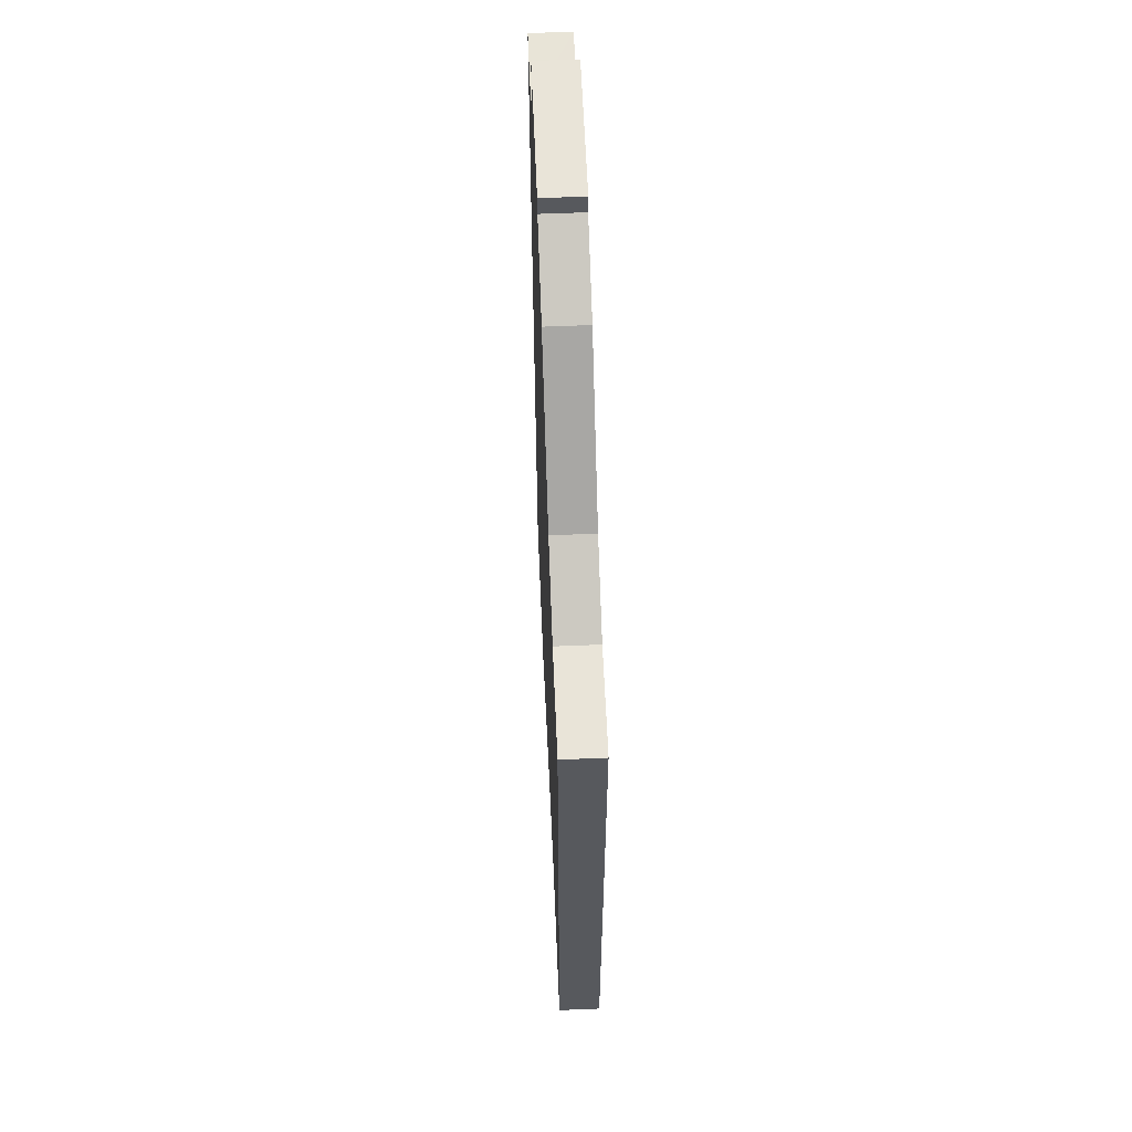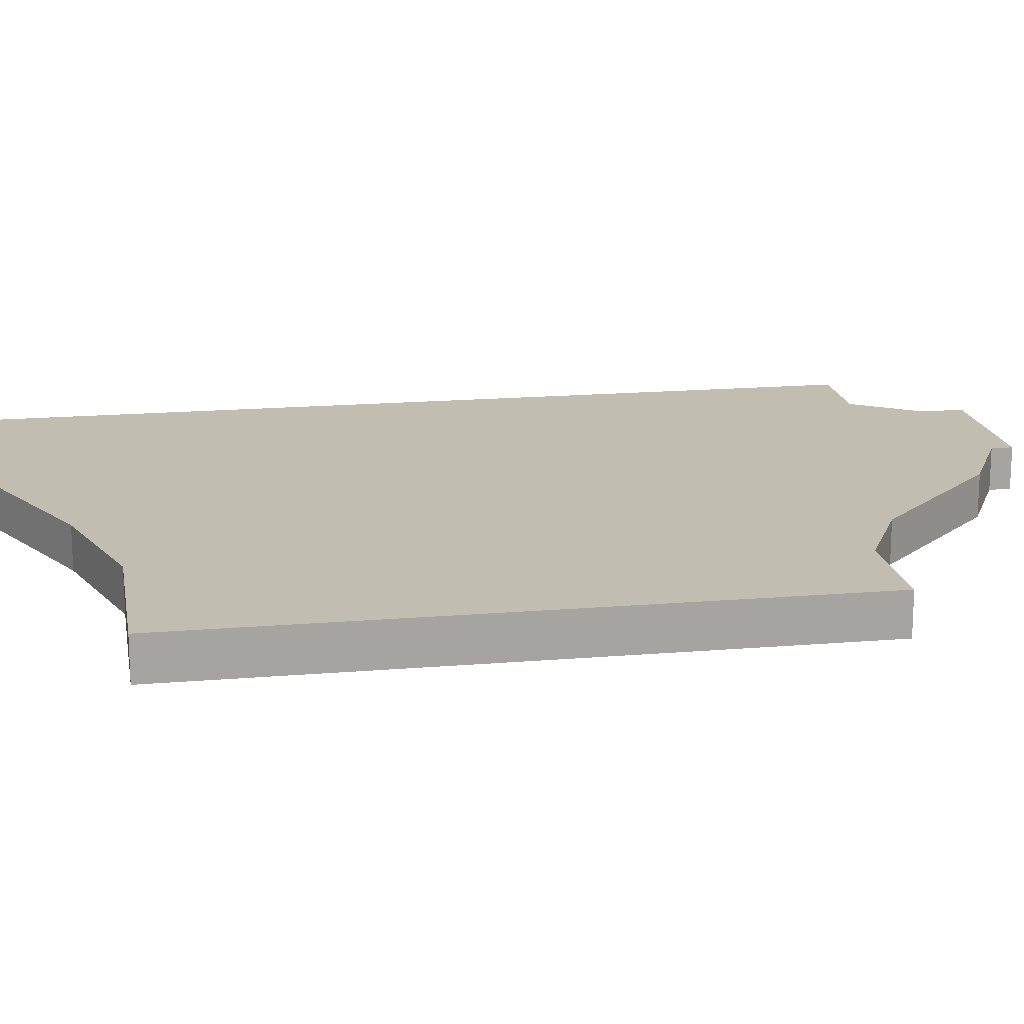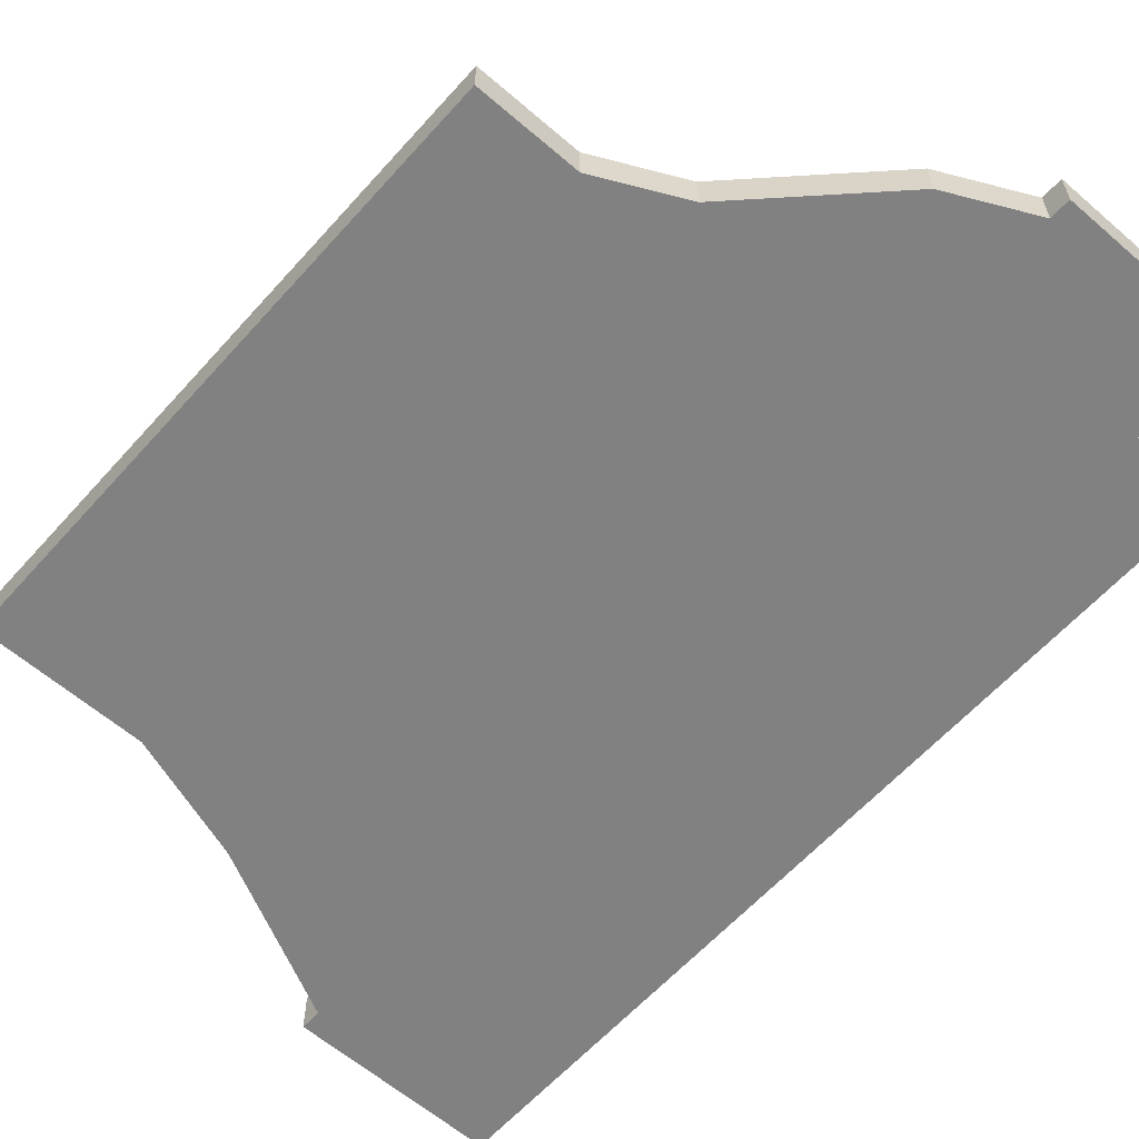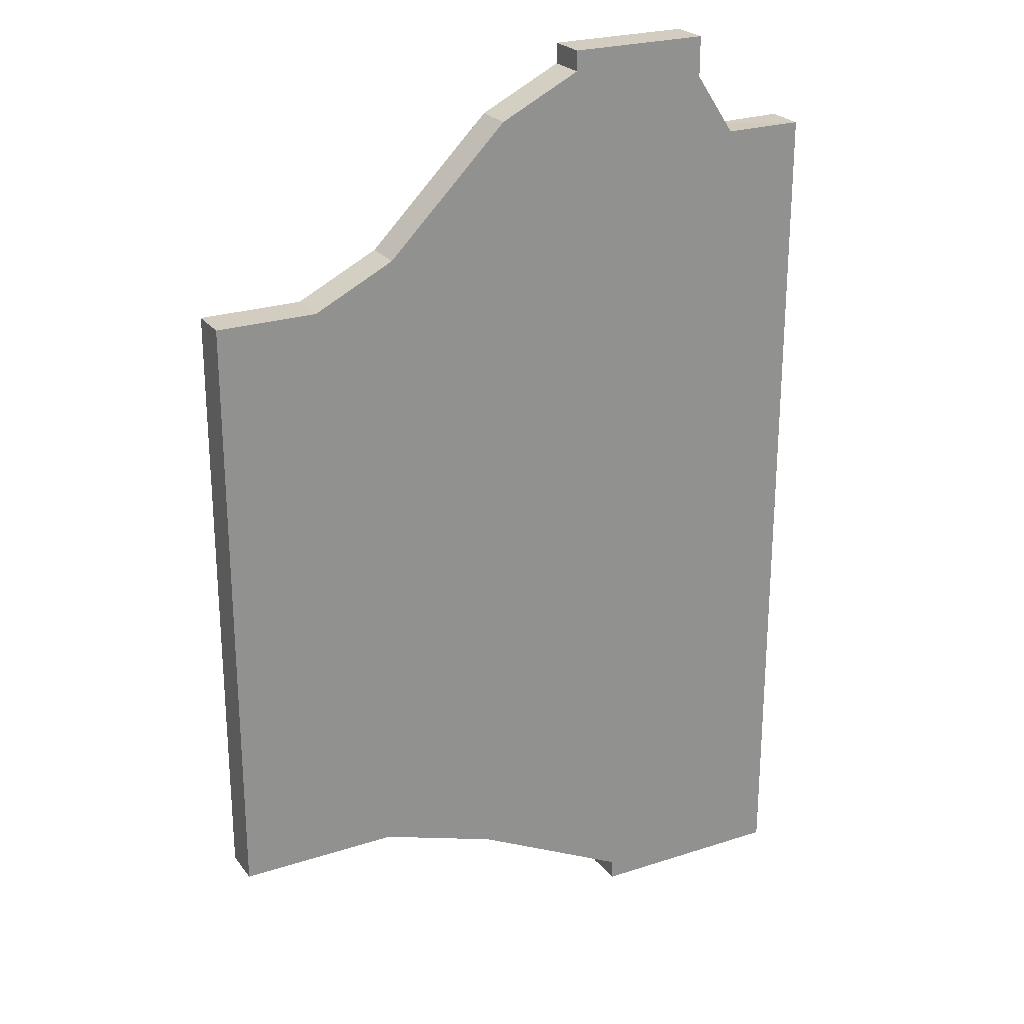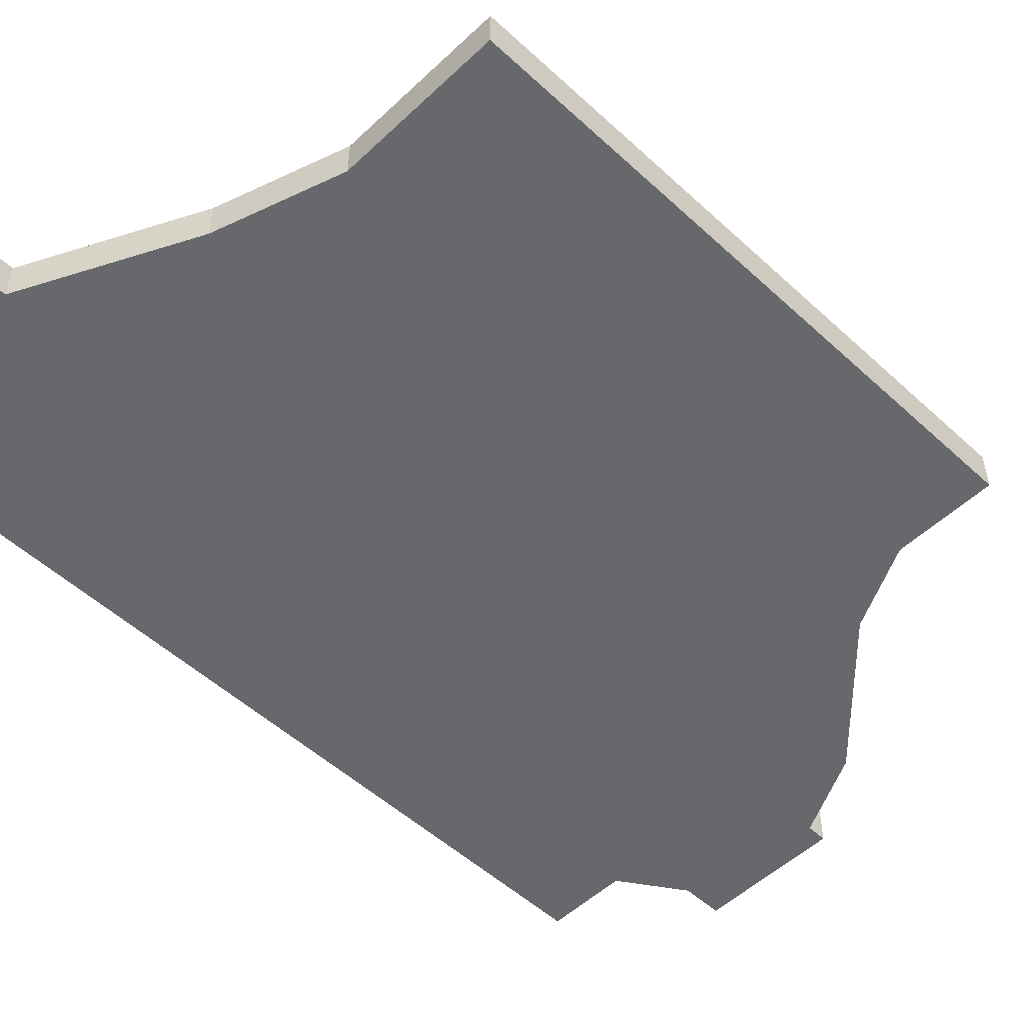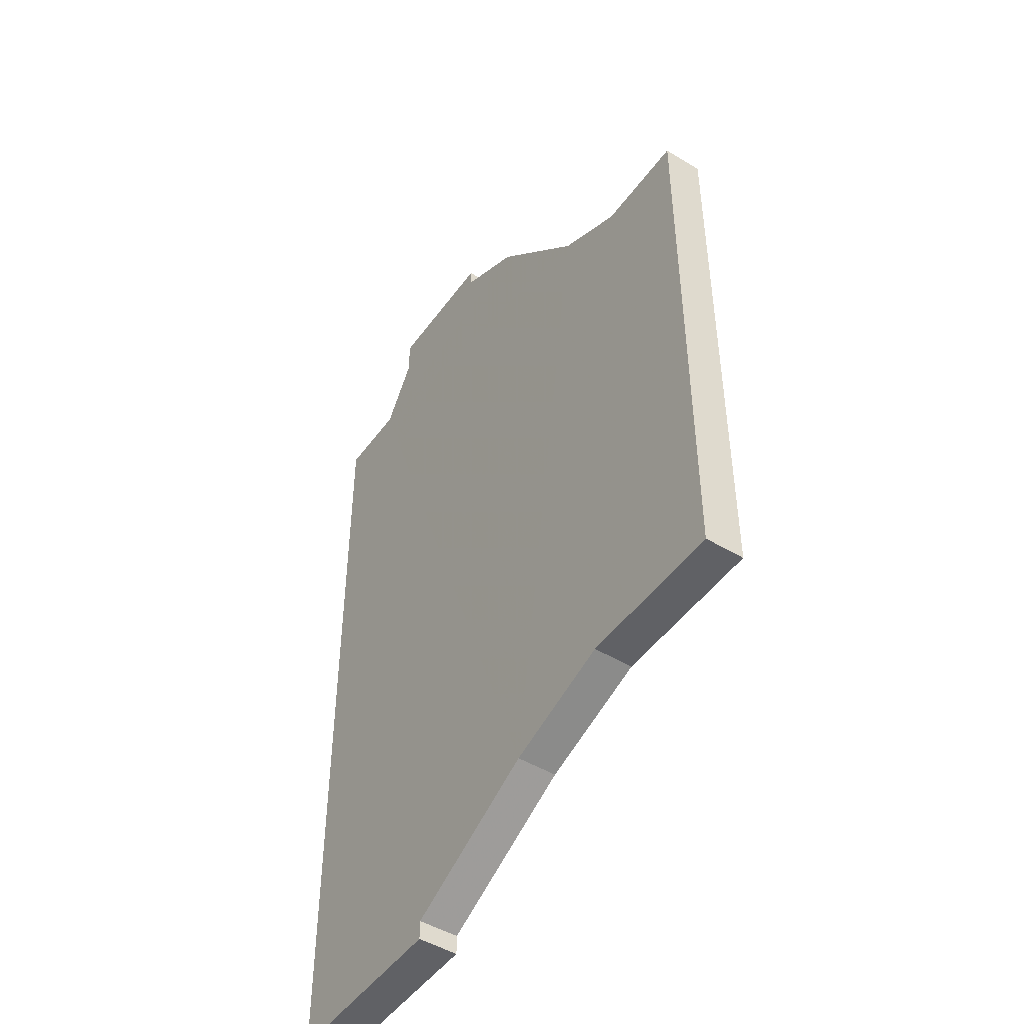
<metadata>
{"format":"obj","ext":"obj","renderer":"f3d","projection":"perspective","resolution":1024,"background":"white","views":[{"elev":60.6,"azim":87.6,"up":"+Y"},{"elev":16.9,"azim":80.3,"up":"+Z"},{"elev":-60.5,"azim":138.5,"up":"+Z"},{"elev":24.4,"azim":152.0,"up":"+Y"},{"elev":-52.4,"azim":45.3,"up":"+Z"},{"elev":-48.0,"azim":55.9,"up":"+Y"}]}
</metadata>
<code>
o Plane
v 0 0.25 0.53
v 0 1.594 0.53
v 0.1875 1.688 0.53
v 0.1875 1.75 0.53
v 0.4062 1.75 0.53
v 0.4062 1.719 0.53
v 0.5312 1.656 0.53
v 0.7188 1.469 0.53
v 0.8438 1.406 0.53
v 1 1.406 0.53
v 1 0.4688 0.53
v 0.75 0.4688 0.53
v 0.5625 0.4062 0.53
v 0.3125 0.2812 0.53
v 0.3125 0.25 0.53
v 0.125 1.592 0.53
v 0 0.25 0.4675
v 0 1.594 0.4675
v 0.1875 1.688 0.4675
v 0.1875 1.75 0.4675
v 0.4062 1.75 0.4675
v 0.4062 1.719 0.4675
v 0.5312 1.656 0.4675
v 0.7188 1.469 0.4675
v 0.8438 1.406 0.4675
v 1 1.406 0.4675
v 1 0.4688 0.4675
v 0.75 0.4688 0.4675
v 0.5625 0.4062 0.4675
v 0.3125 0.2812 0.4675
v 0.3125 0.25 0.4675
v 0.125 1.594 0.4675
f 10 9 12 11
f 21 22 19 20
f 12 28 27 11
f 10 26 25 9
f 8 24 23 7
f 6 22 21 5
f 4 20 19 3
f 15 31 30 14
f 2 18 17 1
f 13 29 28 12
f 11 27 26 10
f 9 25 24 8
f 16 32 18 2
f 7 23 22 6
f 5 21 20 4
f 1 17 31 15
f 14 30 29 13
f 3 16 7 6
f 8 7 16 13
f 2 1 13 16
f 9 8 13 12
f 4 3 6 5
f 14 13 1 15
f 32 16 3 19
f 17 29 30 31
f 28 29 24 25
f 32 19 22 23
f 27 28 25 26
f 18 32 29 17
f 29 32 23 24

</code>
